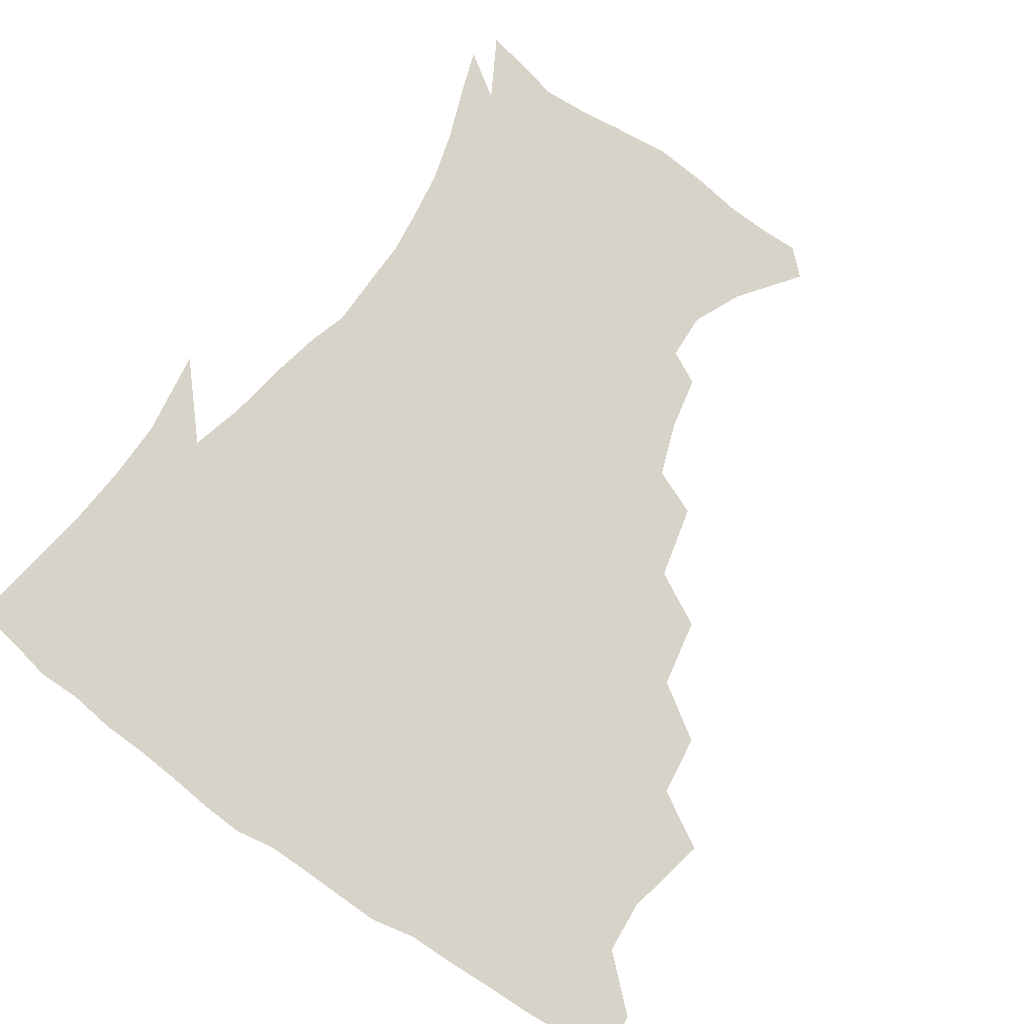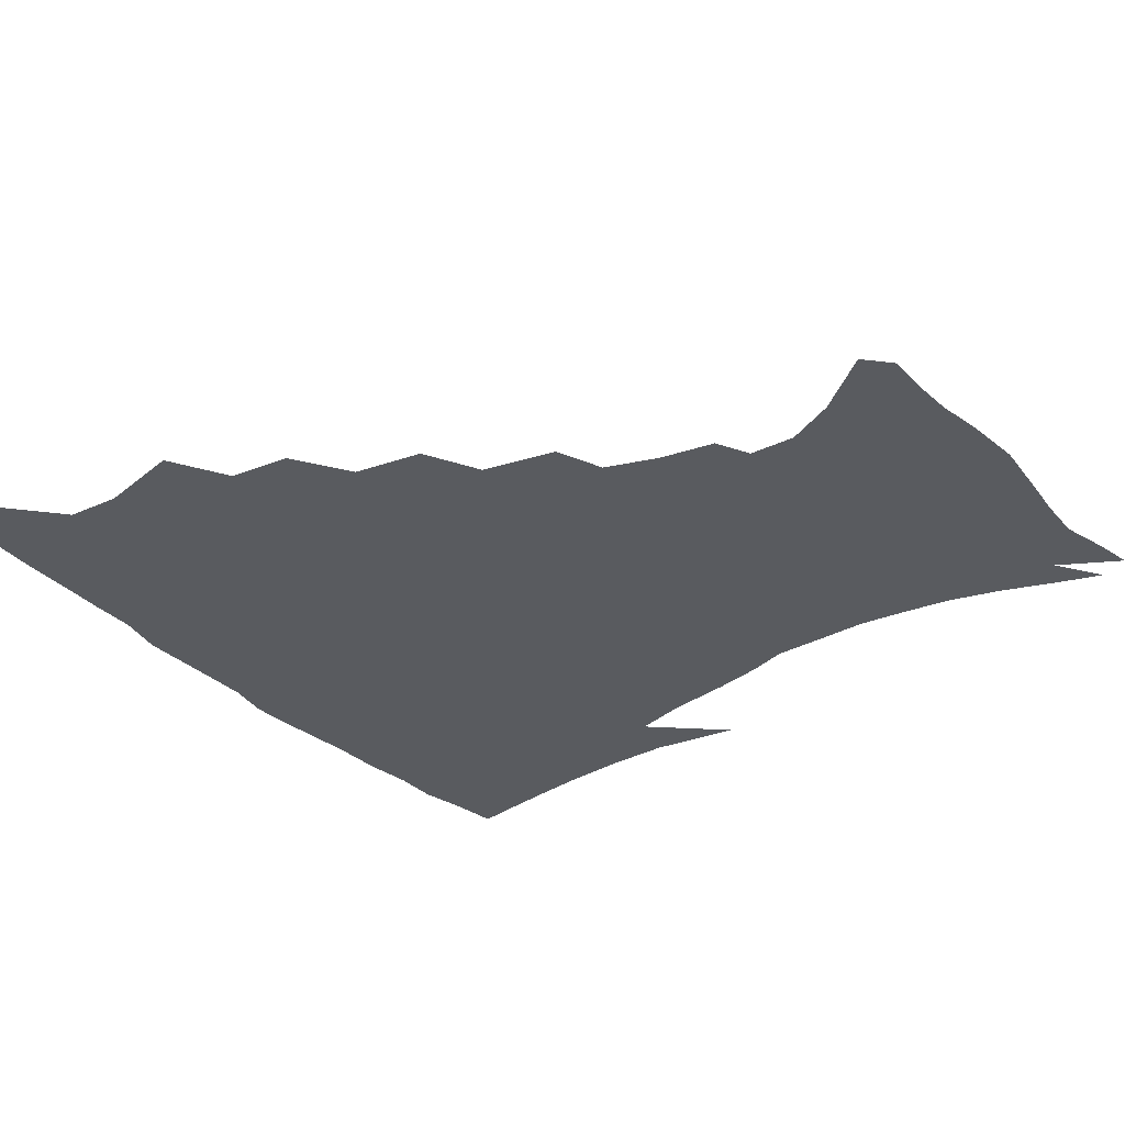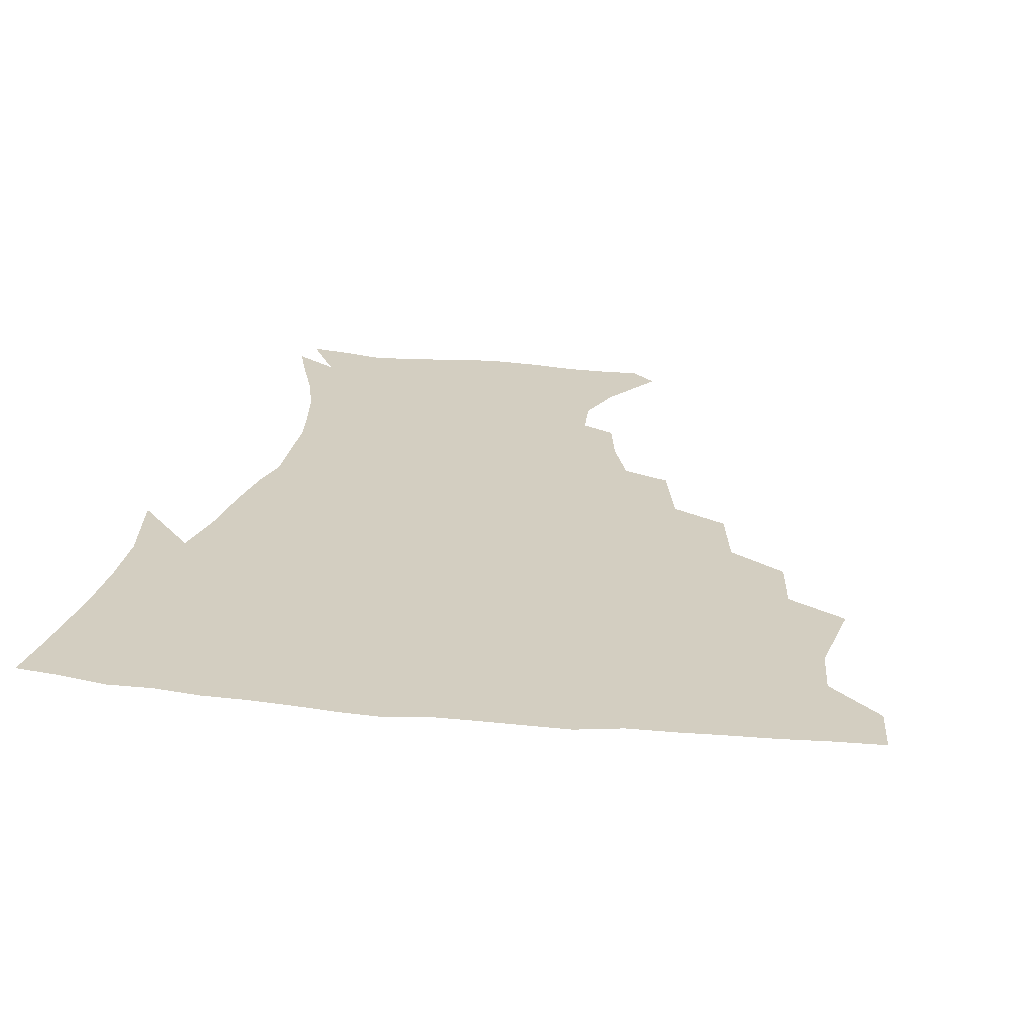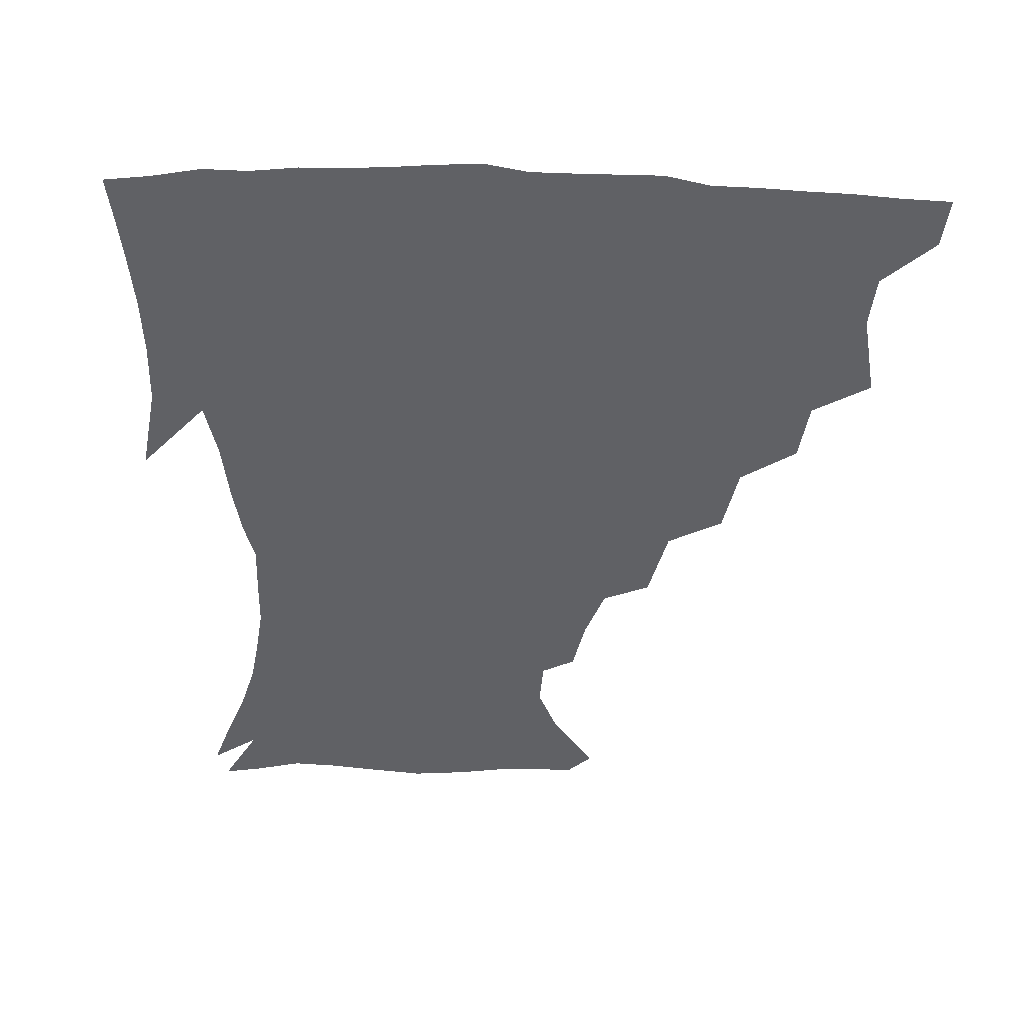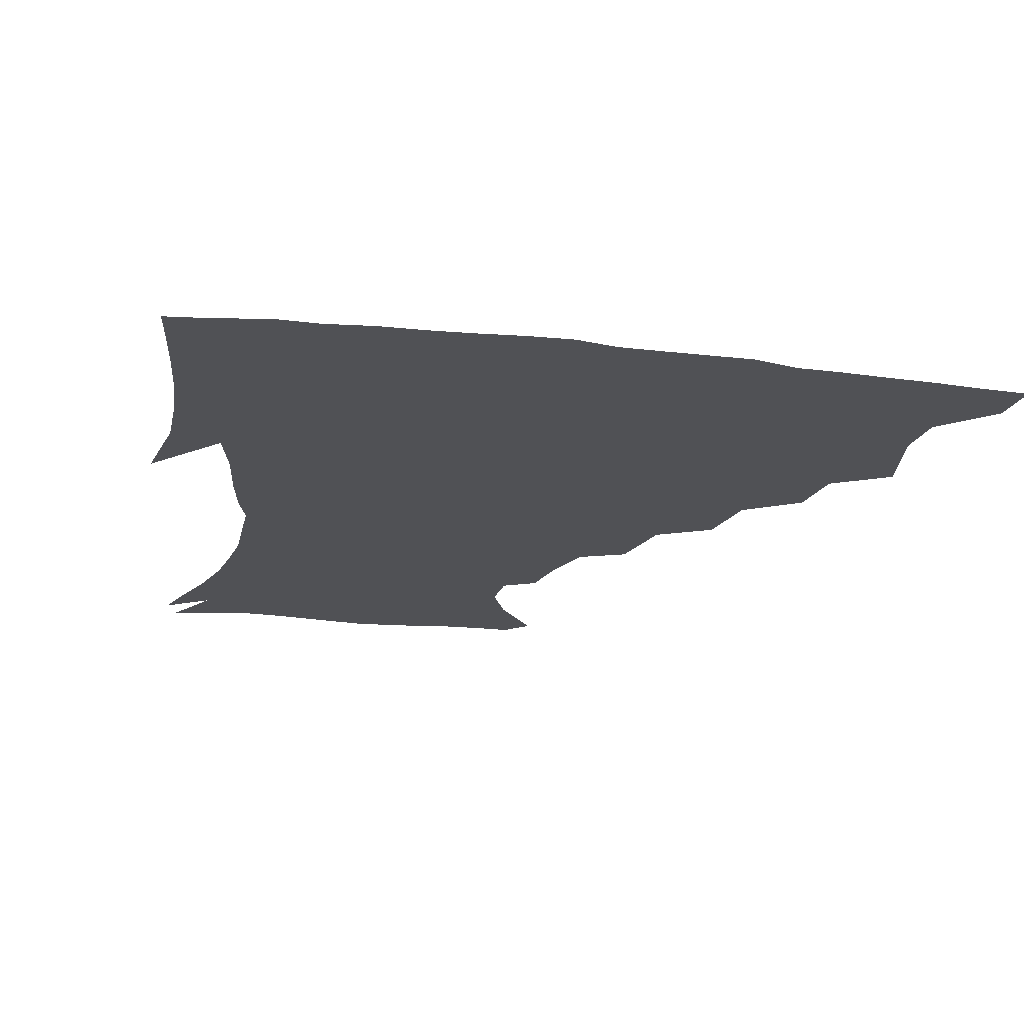
<metadata>
{"format":"obj","ext":"obj","renderer":"f3d","projection":"perspective","resolution":1024,"background":"white","views":[{"elev":76.7,"azim":-145.4,"up":"+Z"},{"elev":-32.3,"azim":-53.2,"up":"+Z"},{"elev":25.3,"azim":-170.7,"up":"+Z"},{"elev":-47.1,"azim":177.7,"up":"+Z"},{"elev":-20.2,"azim":167.4,"up":"+Z"}]}
</metadata>
<code>
v 437.2 402.9 0
v 435.6 419.4 0
v 449.8 342.4 0
v 455.6 370 0
v 454.2 387.3 0
v 453.5 403.8 0
v 452.1 420 0
v 471.5 311.6 0
v 468.8 331.4 0
v 472.5 357.2 0
v 472 374.2 0
v 470.2 389.5 0
v 468.8 405.1 0
v 467.6 421.1 0
v 494.3 277 0
v 490 299.4 0
v 489.9 325.3 0
v 487.6 342 0
v 488.5 361.4 0
v 487.2 376.4 0
v 485.6 391 0
v 484.1 406 0
v 483.1 421.6 0
v 518.3 243.3 0
v 512.5 267.3 0
v 507.4 288.2 0
v 505.8 312.4 0
v 505.2 331.9 0
v 504.6 349.3 0
v 502.6 362.9 0
v 501.6 377.6 0
v 500.3 392 0
v 499.2 406.4 0
v 498.1 422.3 0
v 543.6 201.9 0
v 540 219.5 0
v 533.8 236.8 0
v 528.2 258.2 0
v 524.2 278.4 0
v 520.7 295.9 0
v 519.2 315 0
v 519.4 335.5 0
v 518.5 350.6 0
v 517.2 364.5 0
v 516 378.6 0
v 514.9 392.9 0
v 513.8 407.8 0
v 513 422.5 0
v 533.3 145.5 0
v 548.1 165.1 0
v 555.4 181.2 0
v 554.7 196.2 0
v 551.4 215.4 0
v 547.3 230 0
v 542.8 248.2 0
v 539 265.2 0
v 536.7 286.8 0
v 535 304.4 0
v 534.3 322.1 0
v 533.2 337.2 0
v 532.5 351.6 0
v 531.8 365.7 0
v 530.2 379.4 0
v 529.6 393.5 0
v 528.6 408.4 0
v 528 425.7 0
v 541.6 137.7 0
v 551.9 153.5 0
v 562.3 173.9 0
v 563.5 186.5 0
v 562.6 205.4 0
v 560 223.7 0
v 556.6 240.7 0
v 553.3 254.9 0
v 550.9 272.8 0
v 549.3 291.9 0
v 548.3 308.3 0
v 548 324.9 0
v 546.6 337.6 0
v 546.6 352.7 0
v 546.3 366.5 0
v 545.6 379.9 0
v 544.7 393.7 0
v 543.1 409.3 0
v 542.2 425.5 0
v 554 137.9 0
v 566.6 158.6 0
v 572.9 179.3 0
v 573.1 194.8 0
v 571.5 212 0
v 569.5 231.3 0
v 566.8 244.8 0
v 564.6 261.8 0
v 563.6 279.5 0
v 562 294.3 0
v 561.3 310.5 0
v 561.3 326.7 0
v 560.5 339 0
v 560.7 353.6 0
v 560.3 366.9 0
v 559.8 380.2 0
v 559.3 393.7 0
v 558.1 408.3 0
v 556.4 425.3 0
v 568.5 137.3 0
v 580.1 162.7 0
v 582.5 179.5 0
v 582.5 198.1 0
v 581.4 213.2 0
v 579 232.9 0
v 577.6 247.5 0
v 576 263.2 0
v 575.3 281.9 0
v 574.9 298.4 0
v 574.5 313 0
v 574.3 326.7 0
v 574.4 340.4 0
v 574.9 354.6 0
v 574 367.1 0
v 573.9 380.4 0
v 573.5 394 0
v 572.1 409 0
v 570.5 425.3 0
v 584.9 134.7 0
v 591.7 162.8 0
v 593.2 183.1 0
v 592.2 200.3 0
v 591.3 220.3 0
v 589.6 235.2 0
v 588.7 249.9 0
v 587.5 265.6 0
v 587.1 284.8 0
v 587.3 300.2 0
v 587.3 313 0
v 587.5 327 0
v 587.9 341.1 0
v 588.5 354.8 0
v 589 368 0
v 588.5 380.8 0
v 587.8 394.1 0
v 586.1 410.1 0
v 584 427.7 0
v 602.7 133.1 0
v 603.7 164 0
v 603.6 185.2 0
v 602.6 202 0
v 601.2 220.1 0
v 599.7 235.9 0
v 599.6 252.1 0
v 599.3 267.8 0
v 599 284.4 0
v 599.3 299.1 0
v 599.9 312.9 0
v 600.5 327.9 0
v 601 340.2 0
v 602.2 355.7 0
v 602.5 368.1 0
v 602.4 381.1 0
v 601.7 394.9 0
v 600.8 409.5 0
v 598.3 427 0
v 621.1 135 0
v 617.2 158.6 0
v 614.4 183 0
v 612.7 202 0
v 611.2 220.5 0
v 611.1 232.6 0
v 610 251.2 0
v 610.3 267.5 0
v 610.7 283.3 0
v 611.4 298 0
v 612.4 314.6 0
v 613.3 327.2 0
v 614.5 342.1 0
v 615.2 355.6 0
v 616.1 368 0
v 616.7 381 0
v 616.6 394.3 0
v 615.6 408.8 0
v 613.2 425.6 0
v 637 136.8 0
v 629.6 158.7 0
v 624.9 183.1 0
v 622.7 201.7 0
v 621.1 219.5 0
v 621 235.3 0
v 620.9 250.6 0
v 621.5 265 0
v 622.2 280.3 0
v 623.5 295.5 0
v 624.5 311.4 0
v 625.7 327.5 0
v 627.3 341.1 0
v 628.3 353.9 0
v 629.5 367.7 0
v 630.5 380.8 0
v 631 394 0
v 630.4 408.2 0
v 628.2 424.5 0
v 651.4 137.5 0
v 642.4 157.2 0
v 635.7 181.2 0
v 633 199.2 0
v 631.2 216.6 0
v 631.5 230 0
v 630.9 247.9 0
v 632 262.4 0
v 633.6 276.1 0
v 634.9 292.8 0
v 636.3 309.9 0
v 638.4 323.3 0
v 639.6 340.7 0
v 641.2 353.1 0
v 642.7 367.3 0
v 644 380.5 0
v 645.6 393.4 0
v 645.3 407.1 0
v 643 424.1 0
v 666.5 133.8 0
v 654.4 156.1 0
v 648.7 174.7 0
v 643.8 194.8 0
v 641.1 212.9 0
v 640.8 228 0
v 641.2 242.1 0
v 642.1 257.6 0
v 643.9 272.3 0
v 645.7 289.2 0
v 648 305.4 0
v 650.4 321.4 0
v 652 337.6 0
v 653.7 352.8 0
v 655.7 365.8 0
v 657.2 379 0
v 658.8 392.9 0
v 659.7 406.2 0
v 658.7 422.2 0
v 679.5 131.4 0
v 668.2 151.3 0
v 661.1 169.5 0
v 656.5 186.4 0
v 652.5 204.7 0
v 651.3 219.9 0
v 651 235.2 0
v 651.8 250.7 0
v 653.2 267.3 0
v 656.6 280.8 0
v 659.3 297.8 0
v 662 316.3 0
v 664 334.8 0
v 666.3 348.7 0
v 668.2 365.2 0
v 670.4 378.8 0
v 672.2 392 0
v 673.6 405.7 0
v 673.5 422.4 0
v 683.4 141 0
v 678.5 155.5 0
v 671.8 173.3 0
v 667.1 190.1 0
v 664.8 204.6 0
v 662.7 221.3 0
v 663.1 235.8 0
v 663.3 254.7 0
v 667.3 267.3 0
v 670.8 284.2 0
v 674 304.8 0
v 678.8 323.1 0
v 677.9 346.1 0
v 680.4 361.3 0
v 683.4 375.5 0
v 685.7 390.2 0
v 687.7 404.1 0
v 689.5 419.1 0
v 700.2 299 0
v 695.7 328.4 0
v 696 348.9 0
v 697.5 368.2 0
v 699.8 386 0
v 702.2 401.9 0
v 704.7 417.1 0
f 5 6 1
f 1 6 2
f 6 7 2
f 9 10 3
f 3 10 4
f 10 11 4
f 4 11 5
f 11 12 5
f 5 12 6
f 12 13 6
f 6 13 7
f 13 14 7
f 16 17 8
f 8 17 9
f 17 18 9
f 9 18 10
f 18 19 10
f 10 19 11
f 19 20 11
f 11 20 12
f 20 21 12
f 12 21 13
f 21 22 13
f 13 22 14
f 22 23 14
f 25 26 15
f 15 26 16
f 26 27 16
f 16 27 17
f 27 28 17
f 17 28 18
f 28 29 18
f 18 29 19
f 29 30 19
f 19 30 20
f 30 31 20
f 20 31 21
f 31 32 21
f 21 32 22
f 32 33 22
f 22 33 23
f 33 34 23
f 37 38 24
f 24 38 25
f 38 39 25
f 25 39 26
f 39 40 26
f 26 40 27
f 40 41 27
f 27 41 28
f 41 42 28
f 28 42 29
f 42 43 29
f 29 43 30
f 43 44 30
f 30 44 31
f 44 45 31
f 31 45 32
f 45 46 32
f 32 46 33
f 46 47 33
f 33 47 34
f 47 48 34
f 52 53 35
f 35 53 36
f 53 54 36
f 36 54 37
f 54 55 37
f 37 55 38
f 55 56 38
f 38 56 39
f 56 57 39
f 39 57 40
f 57 58 40
f 40 58 41
f 58 59 41
f 41 59 42
f 59 60 42
f 42 60 43
f 60 61 43
f 43 61 44
f 61 62 44
f 44 62 45
f 62 63 45
f 45 63 46
f 63 64 46
f 46 64 47
f 64 65 47
f 47 65 48
f 65 66 48
f 67 68 49
f 49 68 50
f 68 69 50
f 50 69 51
f 69 70 51
f 51 70 52
f 70 71 52
f 52 71 53
f 71 72 53
f 53 72 54
f 72 73 54
f 54 73 55
f 73 74 55
f 55 74 56
f 74 75 56
f 56 75 57
f 75 76 57
f 57 76 58
f 76 77 58
f 58 77 59
f 77 78 59
f 59 78 60
f 78 79 60
f 60 79 61
f 79 80 61
f 61 80 62
f 80 81 62
f 62 81 63
f 81 82 63
f 63 82 64
f 82 83 64
f 64 83 65
f 83 84 65
f 65 84 66
f 84 85 66
f 67 86 68
f 86 87 68
f 68 87 69
f 87 88 69
f 69 88 70
f 88 89 70
f 70 89 71
f 89 90 71
f 71 90 72
f 90 91 72
f 72 91 73
f 91 92 73
f 73 92 74
f 92 93 74
f 74 93 75
f 93 94 75
f 75 94 76
f 94 95 76
f 76 95 77
f 95 96 77
f 77 96 78
f 96 97 78
f 78 97 79
f 97 98 79
f 79 98 80
f 98 99 80
f 80 99 81
f 99 100 81
f 81 100 82
f 100 101 82
f 82 101 83
f 101 102 83
f 83 102 84
f 102 103 84
f 84 103 85
f 103 104 85
f 86 105 87
f 105 106 87
f 87 106 88
f 106 107 88
f 88 107 89
f 107 108 89
f 89 108 90
f 108 109 90
f 90 109 91
f 109 110 91
f 91 110 92
f 110 111 92
f 92 111 93
f 111 112 93
f 93 112 94
f 112 113 94
f 94 113 95
f 113 114 95
f 95 114 96
f 114 115 96
f 96 115 97
f 115 116 97
f 97 116 98
f 116 117 98
f 98 117 99
f 117 118 99
f 99 118 100
f 118 119 100
f 100 119 101
f 119 120 101
f 101 120 102
f 120 121 102
f 102 121 103
f 121 122 103
f 103 122 104
f 122 123 104
f 105 124 106
f 124 125 106
f 106 125 107
f 125 126 107
f 107 126 108
f 126 127 108
f 108 127 109
f 127 128 109
f 109 128 110
f 128 129 110
f 110 129 111
f 129 130 111
f 111 130 112
f 130 131 112
f 112 131 113
f 131 132 113
f 113 132 114
f 132 133 114
f 114 133 115
f 133 134 115
f 115 134 116
f 134 135 116
f 116 135 117
f 135 136 117
f 117 136 118
f 136 137 118
f 118 137 119
f 137 138 119
f 119 138 120
f 138 139 120
f 120 139 121
f 139 140 121
f 121 140 122
f 140 141 122
f 122 141 123
f 141 142 123
f 124 143 125
f 143 144 125
f 125 144 126
f 144 145 126
f 126 145 127
f 145 146 127
f 127 146 128
f 146 147 128
f 128 147 129
f 147 148 129
f 129 148 130
f 148 149 130
f 130 149 131
f 149 150 131
f 131 150 132
f 150 151 132
f 132 151 133
f 151 152 133
f 133 152 134
f 152 153 134
f 134 153 135
f 153 154 135
f 135 154 136
f 154 155 136
f 136 155 137
f 155 156 137
f 137 156 138
f 156 157 138
f 138 157 139
f 157 158 139
f 139 158 140
f 158 159 140
f 140 159 141
f 159 160 141
f 141 160 142
f 160 161 142
f 143 162 144
f 162 163 144
f 144 163 145
f 163 164 145
f 145 164 146
f 164 165 146
f 146 165 147
f 165 166 147
f 147 166 148
f 166 167 148
f 148 167 149
f 167 168 149
f 149 168 150
f 168 169 150
f 150 169 151
f 169 170 151
f 151 170 152
f 170 171 152
f 152 171 153
f 171 172 153
f 153 172 154
f 172 173 154
f 154 173 155
f 173 174 155
f 155 174 156
f 174 175 156
f 156 175 157
f 175 176 157
f 157 176 158
f 176 177 158
f 158 177 159
f 177 178 159
f 159 178 160
f 178 179 160
f 160 179 161
f 179 180 161
f 162 181 163
f 181 182 163
f 163 182 164
f 182 183 164
f 164 183 165
f 183 184 165
f 165 184 166
f 184 185 166
f 166 185 167
f 185 186 167
f 167 186 168
f 186 187 168
f 168 187 169
f 187 188 169
f 169 188 170
f 188 189 170
f 170 189 171
f 189 190 171
f 171 190 172
f 190 191 172
f 172 191 173
f 191 192 173
f 173 192 174
f 192 193 174
f 174 193 175
f 193 194 175
f 175 194 176
f 194 195 176
f 176 195 177
f 195 196 177
f 177 196 178
f 196 197 178
f 178 197 179
f 197 198 179
f 179 198 180
f 198 199 180
f 181 200 182
f 200 201 182
f 182 201 183
f 201 202 183
f 183 202 184
f 202 203 184
f 184 203 185
f 203 204 185
f 185 204 186
f 204 205 186
f 186 205 187
f 205 206 187
f 187 206 188
f 206 207 188
f 188 207 189
f 207 208 189
f 189 208 190
f 208 209 190
f 190 209 191
f 209 210 191
f 191 210 192
f 210 211 192
f 192 211 193
f 211 212 193
f 193 212 194
f 212 213 194
f 194 213 195
f 213 214 195
f 195 214 196
f 214 215 196
f 196 215 197
f 215 216 197
f 197 216 198
f 216 217 198
f 198 217 199
f 217 218 199
f 200 219 201
f 219 220 201
f 201 220 202
f 220 221 202
f 202 221 203
f 221 222 203
f 203 222 204
f 222 223 204
f 204 223 205
f 223 224 205
f 205 224 206
f 224 225 206
f 206 225 207
f 225 226 207
f 207 226 208
f 226 227 208
f 208 227 209
f 227 228 209
f 209 228 210
f 228 229 210
f 210 229 211
f 229 230 211
f 211 230 212
f 230 231 212
f 212 231 213
f 231 232 213
f 213 232 214
f 232 233 214
f 214 233 215
f 233 234 215
f 215 234 216
f 234 235 216
f 216 235 217
f 235 236 217
f 217 236 218
f 236 237 218
f 219 238 220
f 238 239 220
f 220 239 221
f 239 240 221
f 221 240 222
f 240 241 222
f 222 241 223
f 241 242 223
f 223 242 224
f 242 243 224
f 224 243 225
f 243 244 225
f 225 244 226
f 244 245 226
f 226 245 227
f 245 246 227
f 227 246 228
f 246 247 228
f 228 247 229
f 247 248 229
f 229 248 230
f 248 249 230
f 230 249 231
f 249 250 231
f 231 250 232
f 250 251 232
f 232 251 233
f 251 252 233
f 233 252 234
f 252 253 234
f 234 253 235
f 253 254 235
f 235 254 236
f 254 255 236
f 236 255 237
f 255 256 237
f 239 257 240
f 257 258 240
f 240 258 241
f 258 259 241
f 241 259 242
f 259 260 242
f 242 260 243
f 260 261 243
f 243 261 244
f 261 262 244
f 244 262 245
f 262 263 245
f 245 263 246
f 263 264 246
f 246 264 247
f 264 265 247
f 247 265 248
f 265 266 248
f 248 266 249
f 266 267 249
f 249 267 250
f 267 268 250
f 250 268 251
f 268 269 251
f 251 269 252
f 269 270 252
f 252 270 253
f 270 271 253
f 253 271 254
f 271 272 254
f 254 272 255
f 272 273 255
f 255 273 256
f 273 274 256
f 268 275 269
f 275 276 269
f 269 276 270
f 276 277 270
f 270 277 271
f 277 278 271
f 271 278 272
f 278 279 272
f 272 279 273
f 279 280 273
f 273 280 274
f 280 281 274

</code>
